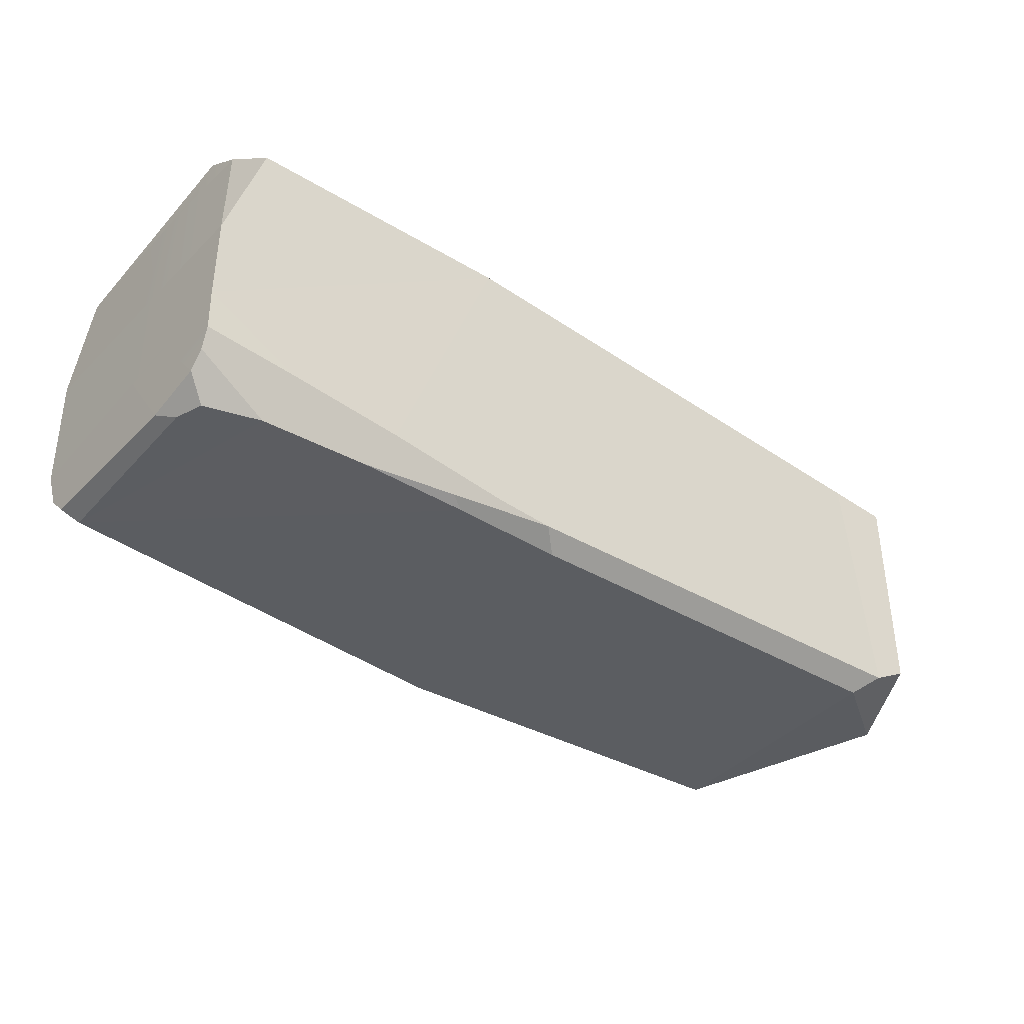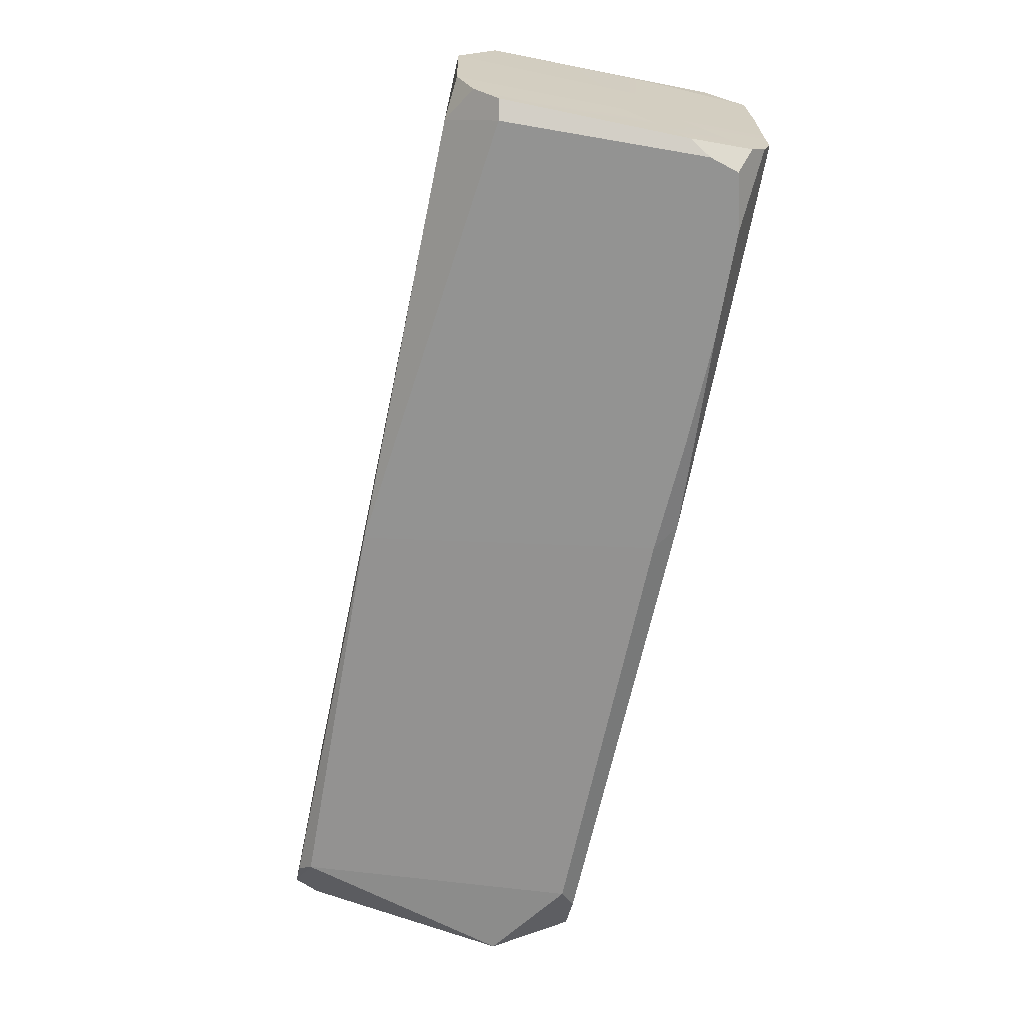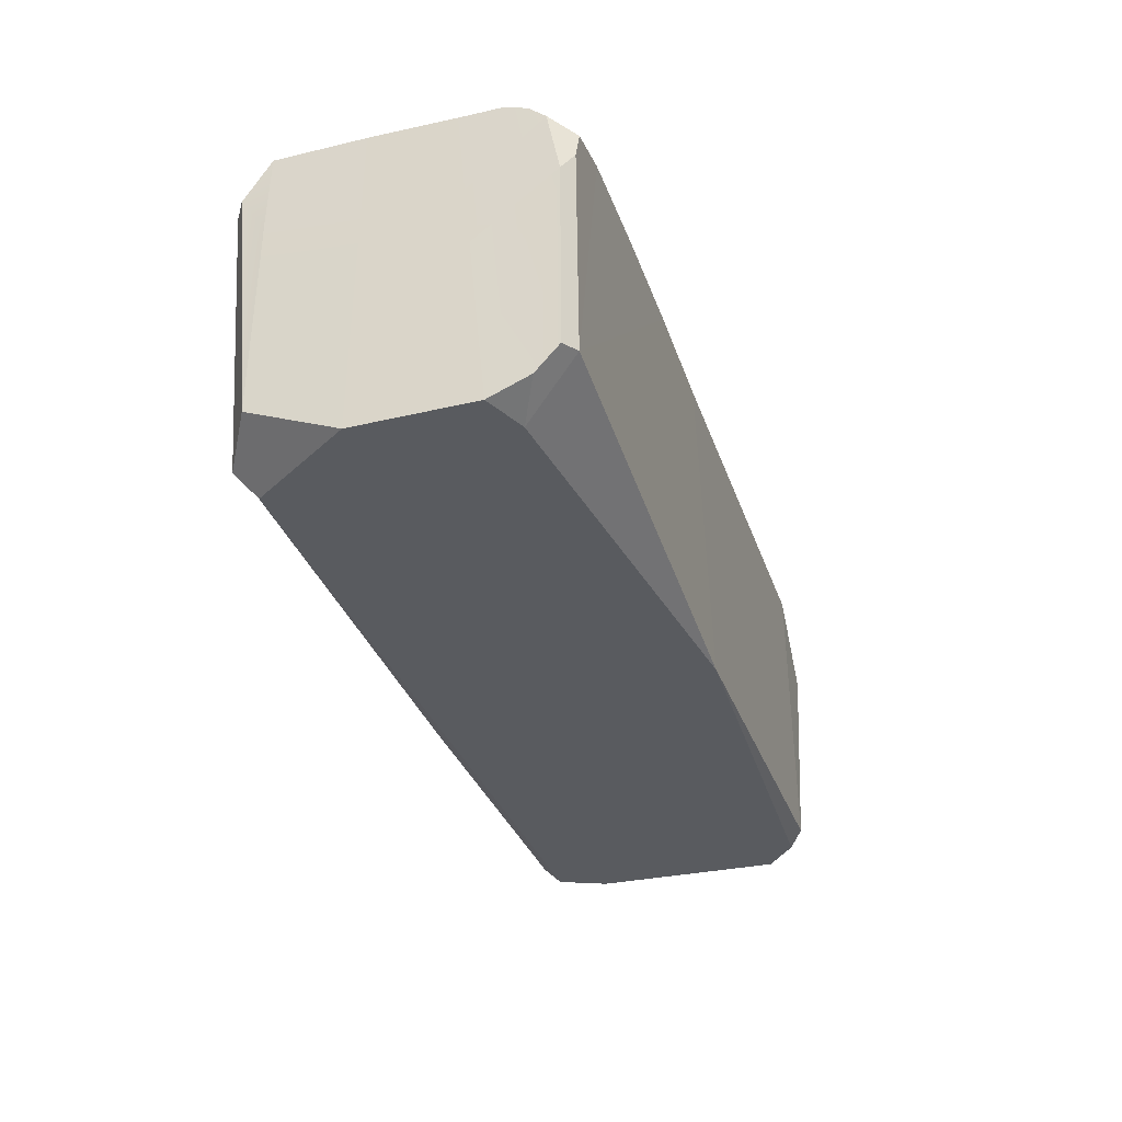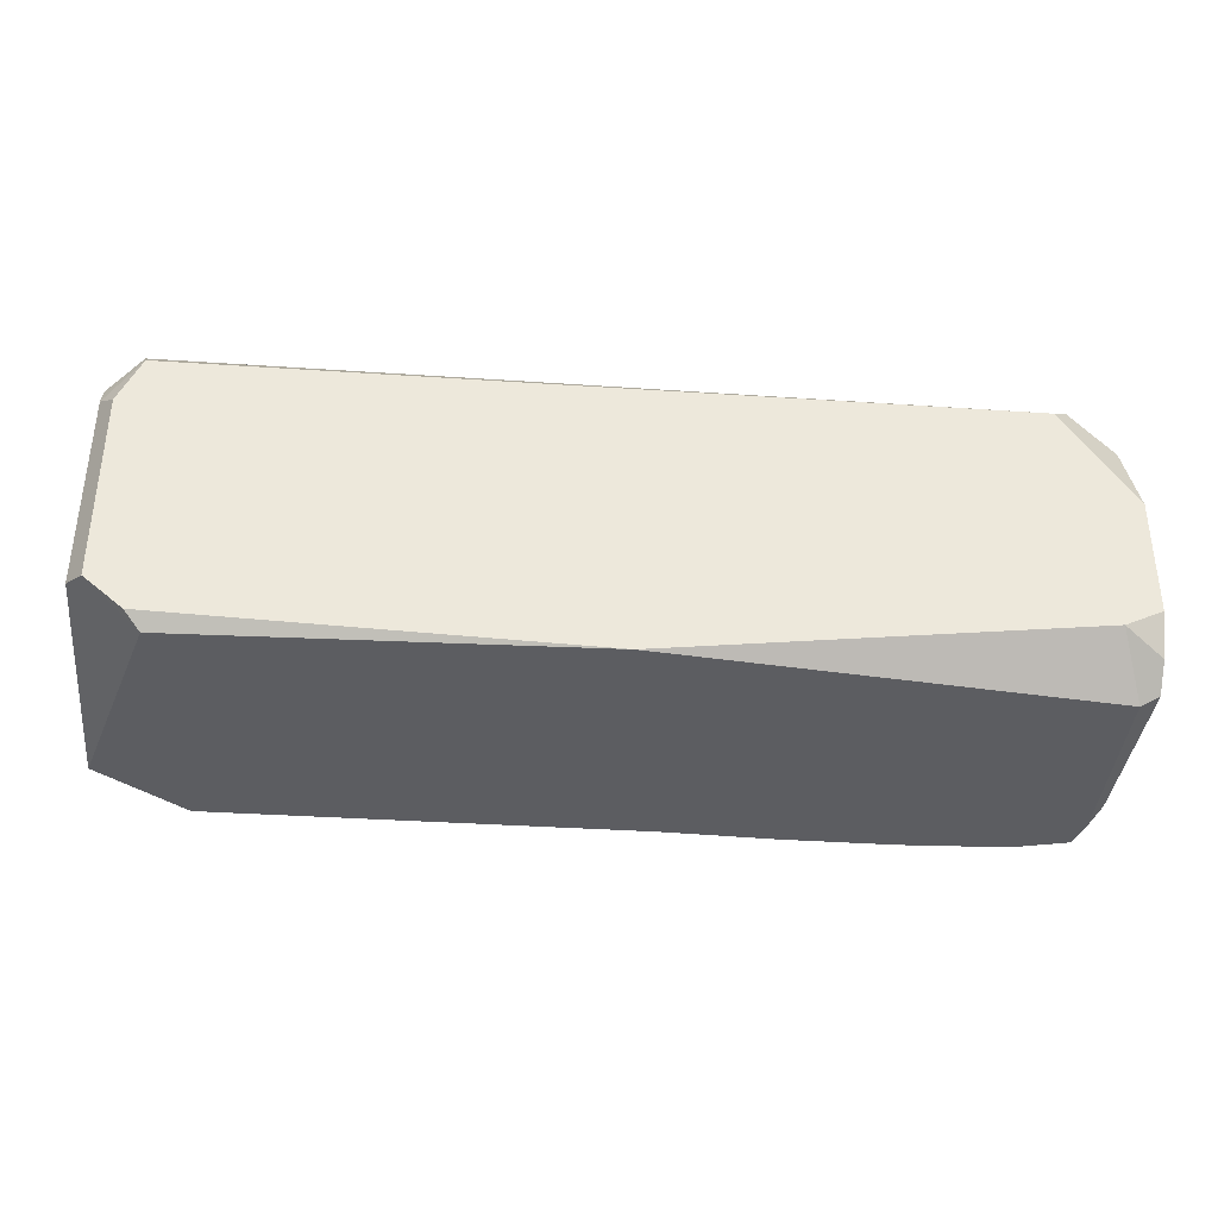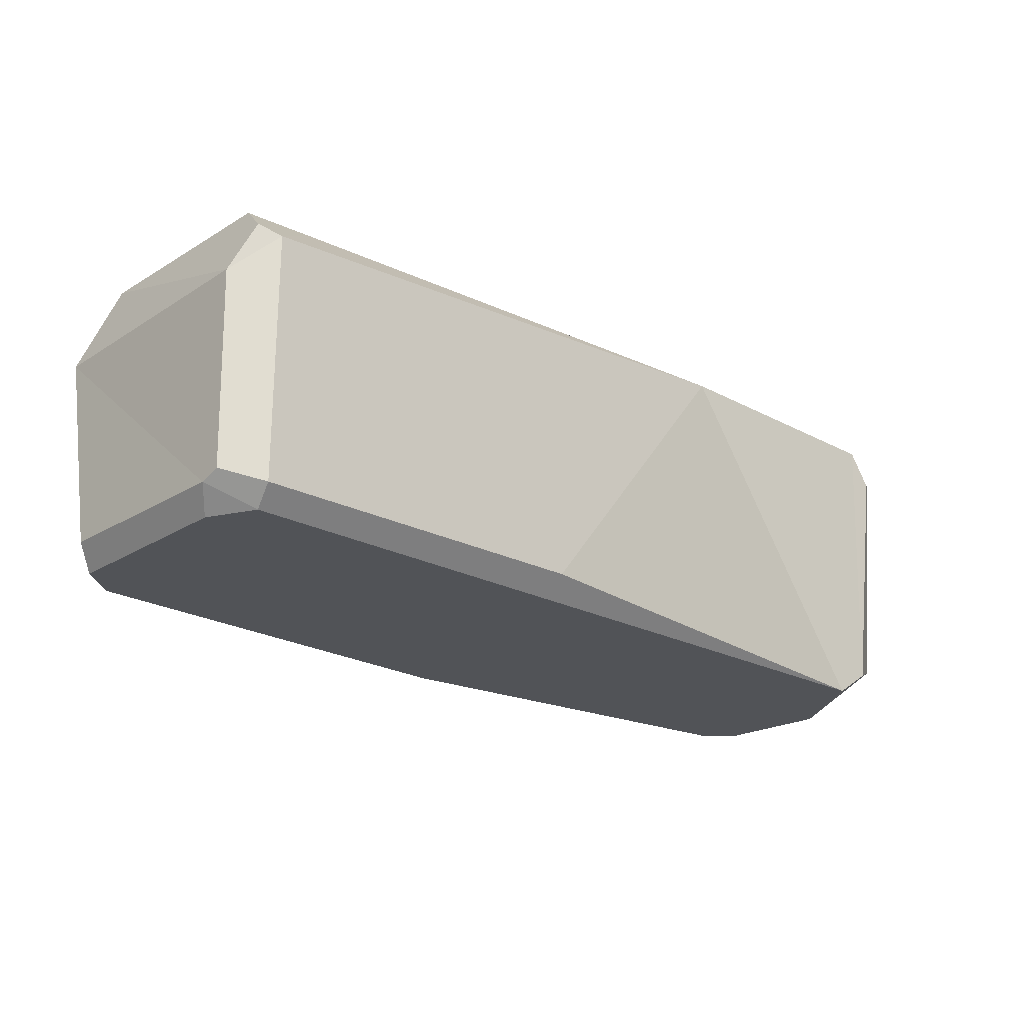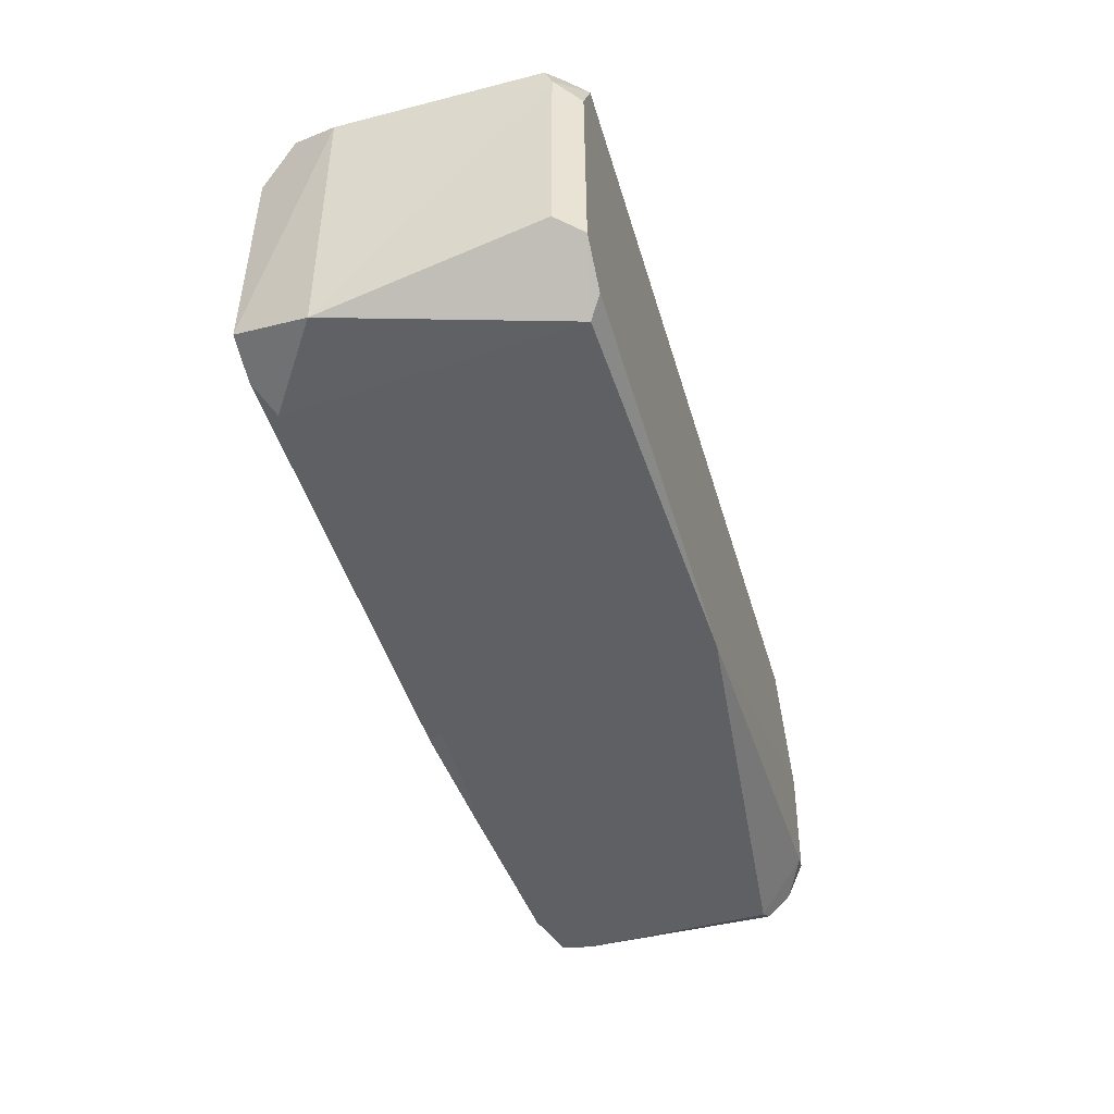
<metadata>
{"format":"obj","ext":"obj","renderer":"f3d","projection":"perspective","resolution":1024,"background":"white","views":[{"elev":-36.1,"azim":141.6,"up":"+Z"},{"elev":-66.5,"azim":78.1,"up":"+Z"},{"elev":-32.3,"azim":107.3,"up":"+Y"},{"elev":-36.5,"azim":-5.0,"up":"+Z"},{"elev":-21.9,"azim":-43.1,"up":"+Y"},{"elev":-45.2,"azim":-73.9,"up":"+Z"}]}
</metadata>
<code>
v 1.213 0.4985 -0.3374
v 1.499 0.4954 -0.3072
v 1.498 0.4716 -0.3744
v 1.262 0.4381 -0.4974
v 0.9154 0.4526 -0.4981
v 0.6048 0.4756 -0.4788
v 0.8397 0.5 -0.3811
v 0.2508 0.5 -0.4548
v 0.4403 0.4989 -0.4374
v 0.5537 0.4482 -0.5
v 0.1821 0.435 -0.5
v 1.499 0.4259 -0.4258
v 1.436 0.3906 -0.4993
v 1.493 0.3674 0.4641
v 1.495 -0.3742 0.3938
v 1.5 0.07877 0.3849
v 1.5 0.2502 0.3832
v 1.5 0.2247 0.09724
v 1.5 0.03741 0.09945
v 1.5 0.03539 -0.2181
v 1.5 0.2223 -0.1995
v 1.5 0.4939 -0.1726
v 1.499 0.4969 0.09398
v 1.492 0.4991 0.3802
v 1.5 0.3418 -0.3323
v 1.5 -0.494 0.1064
v 1.5 -0.4881 -0.27
v 1.5 0.1492 -0.3629
v 1.5 0.2294 -0.4648
v 1.463 0.2975 -0.4966
v 1.499 -0.3556 -0.467
v 1.44 -0.344 -0.4963
v 1.497 -0.4334 -0.395
v 1.377 -0.5 -0.3342
v 0.0235 -0.4974 -0.4987
v -1.276 -0.4594 -0.4977
v -1.485 0.2434 -0.4883
v -1.203 0.4365 -0.5
v -1.406 0.4987 -0.3744
v -1.284 0.4945 -0.4361
v -1.189 0.4951 0.3445
v -1.398 0.4977 0.3244
v 0.4792 0.4774 0.4945
v 1.361 0.4715 0.4987
v 1.44 0.358 0.4999
v -1.443 0.387 0.4489
v -1.391 0.3441 0.4994
v 1.332 -0.4368 0.491
v 1.276 -0.4946 0.4352
v -0.2508 -0.4282 0.5
v -1.389 -0.4355 0.4944
v -1.5 0.2394 0.3836
v -1.497 -0.3936 0.3955
v -1.499 -0.4187 0.3332
v -1.376 -0.4971 0.431
v -1.447 -0.4952 0.2763
v -1.5 -0.4171 -0.32
v -1.445 -0.4983 -0.3492
v -1.323 -0.4979 -0.4511
g Block3x1
f 5 1 2
f 5 2 3
f 3 4 5
f 5 6 7
f 7 1 5
f 6 8 9
f 6 9 7
f 11 8 6
f 6 10 11
f 6 5 10
f 13 4 3
f 3 12 13
f 17 14 15
f 15 16 17
f 19 18 17
f 17 16 19
f 18 19 20
f 20 21 18
f 23 18 21
f 21 22 23
f 18 23 24
f 24 17 18
f 14 17 24
f 12 3 2
f 2 25 12
f 26 19 16
f 16 15 26
f 26 27 20
f 20 19 26
f 29 12 25
f 25 28 29
f 29 30 13
f 13 12 29
f 30 29 31
f 31 32 30
f 33 31 29
f 29 28 33
f 21 25 2
f 2 22 21
f 20 28 25
f 25 21 20
f 27 33 28
f 28 20 27
f 34 33 27
f 32 31 33
f 33 34 32
f 32 34 35
f 10 32 35
f 35 11 10
f 36 37 38
f 11 35 36
f 36 38 11
f 38 37 39
f 39 40 38
f 38 40 8
f 8 11 38
f 42 41 40
f 40 39 42
f 40 41 43
f 43 8 40
f 9 8 43
f 43 7 9
f 1 7 43
f 43 22 1
f 22 2 1
f 23 44 24
f 23 22 43
f 43 44 23
f 45 14 24
f 24 44 45
f 41 42 46
f 46 47 41
f 47 43 41
f 14 45 48
f 48 15 14
f 48 45 44
f 49 26 15
f 15 48 49
f 44 43 49
f 49 48 44
f 43 50 49
f 43 47 50
f 47 51 50
f 46 52 47
f 47 52 53
f 53 51 47
f 55 51 53
f 53 54 55
f 55 54 56
f 49 50 51
f 51 55 49
f 46 42 39
f 39 52 46
f 37 52 39
f 54 53 52
f 52 37 54
f 57 54 37
f 58 57 37
f 37 36 58
f 36 59 58
f 36 35 59
f 56 54 57
f 57 58 56
f 30 32 4
f 4 13 30
f 10 5 4
f 4 32 10
f 55 56 58
f 58 49 55
f 58 59 35
f 35 49 58
f 26 35 34
f 34 27 26
f 35 26 49

</code>
